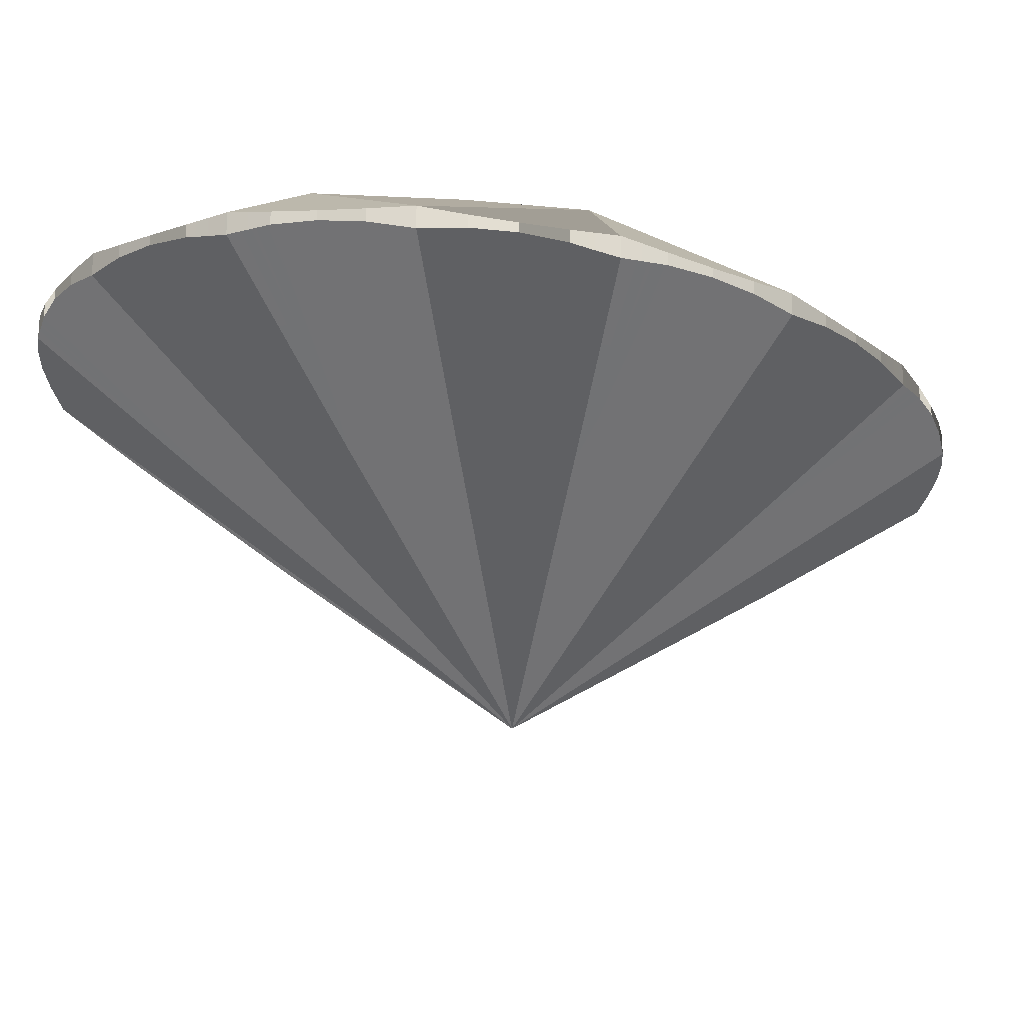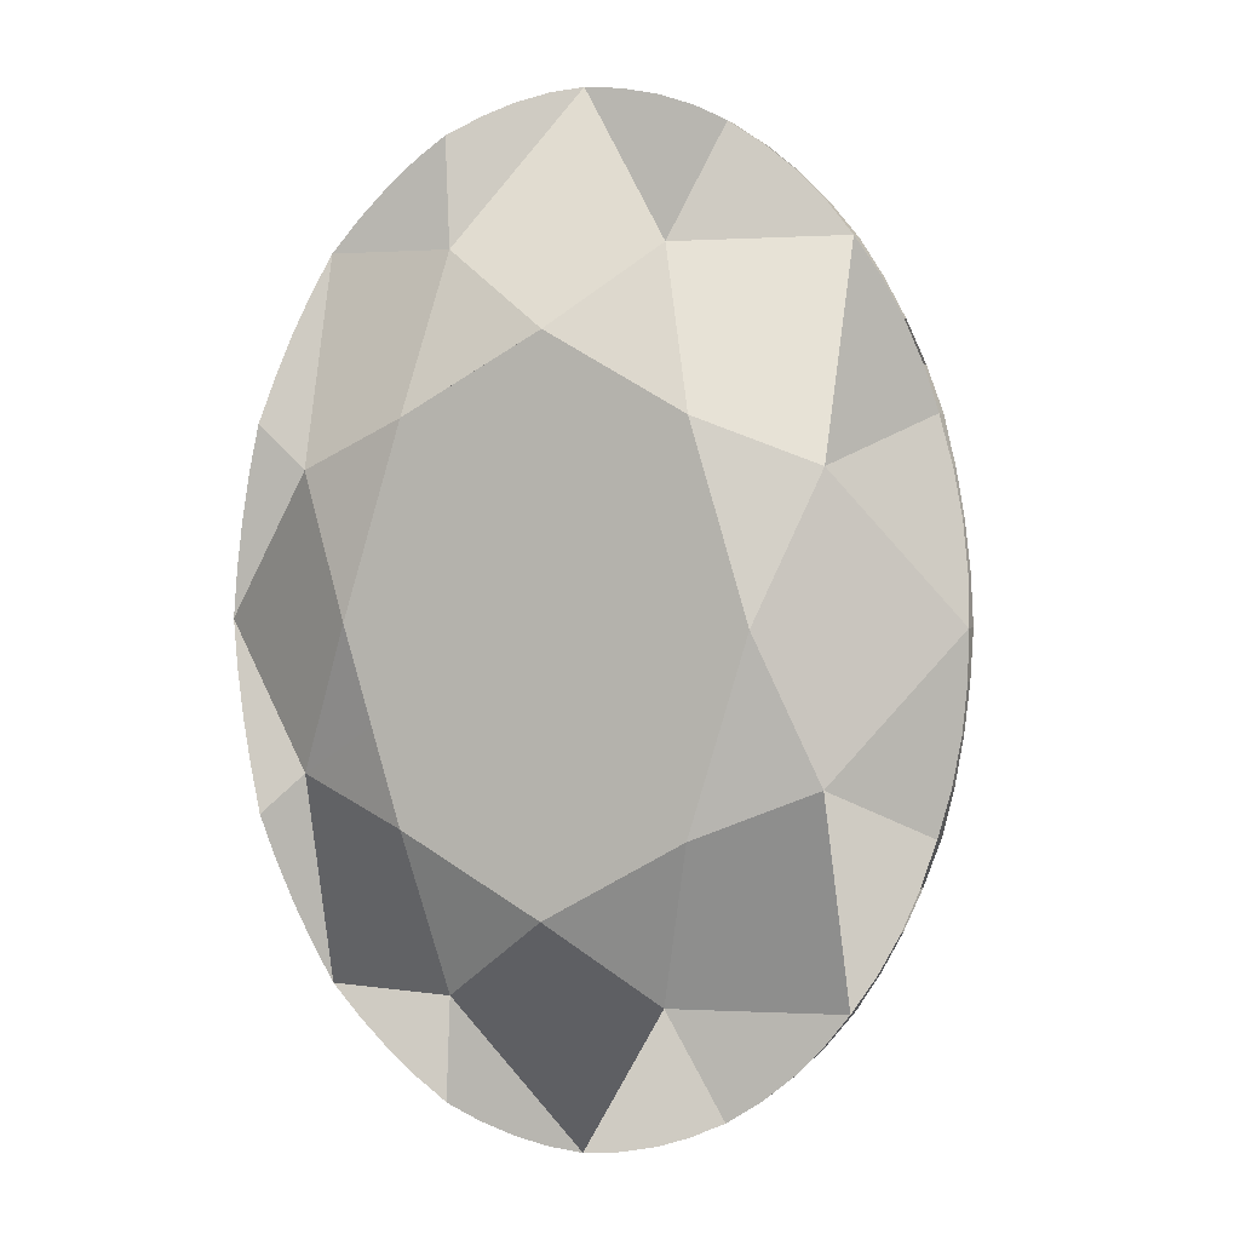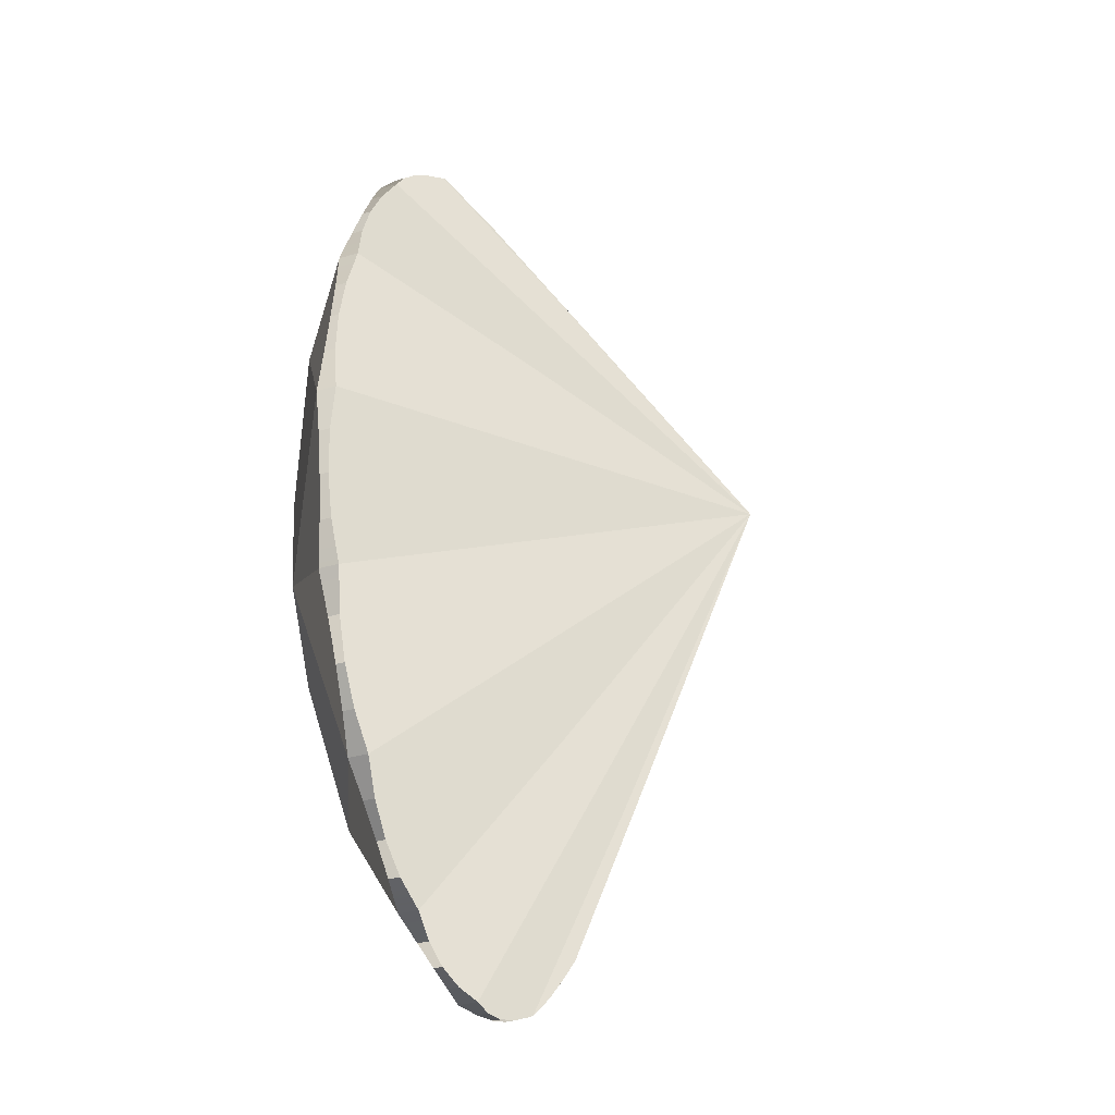
<metadata>
{"format":"obj","ext":"obj","renderer":"f3d","projection":"perspective","resolution":1024,"background":"white","views":[{"elev":-21.5,"azim":-133.5,"up":"+Y"},{"elev":1.6,"azim":-161.2,"up":"+Z"},{"elev":-33.4,"azim":-67.8,"up":"+Z"}]}
</metadata>
<code>
v  -2.444 0.6909 -0.2265
v  -2.448 0.7006 -0.1171
v  -1.688 1.22 -0.9626
v  -2.44 0.6811 -0.3358
v  -2.429 0.6779 -0.444
v  -2.417 0.6746 -0.5521
v  -2.405 0.6714 -0.6605
v  -2.452 0.7105 -0.0079
v  -2.366 0.6779 -0.8726
v  -2.386 0.6746 -0.7666
v  -2.347 0.6811 -0.9788
v  -2.32 0.6909 -1.081
v  -2.265 0.7105 -1.289
v  -2.293 0.7006 -1.184
v  -2.377 0.6763 0.804
v  -2.348 0.6811 0.9631
v  -1.691 1.22 0.9549
v  -2.307 0.6958 1.118
v  -2.267 0.7105 1.283
v  -2.446 0.6958 0.156
v  -2.441 0.6811 0.3199
v  -2.423 0.6763 0.4823
v  -2.406 0.6714 0.6447
v  -2.406 0.6088 0.6447
v  -2.377 0.6037 0.804
v  -2.348 0.5985 0.9631
v  -2.347 0.5985 -0.9788
v  -2.366 0.602 -0.8726
v  -2.386 0.6054 -0.7666
v  -2.405 0.6088 -0.6605
v  -1.365 -0.2659 0.7698
v  -1.457 -0.2659 -0.0072
v  0 -1.478 0
v  -2.267 0.568 1.283
v  -2.307 0.5833 1.118
v  -2.441 0.5985 0.3199
v  -2.446 0.5833 0.156
v  -2.423 0.6037 0.4823
v  -2.452 0.568 -0.0079
v  -2.448 0.5782 -0.1171
v  -2.444 0.5884 -0.2265
v  -2.44 0.5985 -0.3358
v  -2.429 0.602 -0.444
v  -1.362 -0.2659 -0.7774
v  -2.417 0.6054 -0.5521
v  -2.32 0.5884 -1.081
v  -2.293 0.5782 -1.184
v  -2.265 0.568 -1.289
v  -1.611 0.6909 -2.528
v  -1.671 0.7006 -2.455
v  -0.697 1.22 -2.316
v  -1.552 0.6811 -2.602
v  -1.488 0.6779 -2.667
v  -1.424 0.6746 -2.732
v  -1.36 0.6714 -2.797
v  -1.73 0.7105 -2.381
v  -1.223 0.6779 -2.909
v  -1.291 0.6746 -2.853
v  -1.154 0.6811 -2.966
v  -1.082 0.6909 -3.012
v  -0.9362 0.7105 -3.105
v  -1.01 0.7006 -3.058
v  -2.095 0.6763 -1.734
v  -2.157 0.6811 -1.593
v  -2.208 0.6958 -1.445
v  -1.81 0.6958 -2.26
v  -1.891 0.6811 -2.138
v  -1.962 0.6763 -2.006
v  -2.034 0.6714 -1.875
v  -2.034 0.6088 -1.875
v  -2.095 0.6037 -1.734
v  -2.157 0.5985 -1.593
v  -1.154 0.5985 -2.966
v  -1.223 0.602 -2.909
v  -1.291 0.6054 -2.853
v  -1.36 0.6088 -2.797
v  -1.027 -0.2659 -1.417
v  -2.208 0.5833 -1.445
v  -1.891 0.5985 -2.138
v  -1.81 0.5833 -2.26
v  -1.962 0.6037 -2.006
v  -1.73 0.568 -2.381
v  -1.671 0.5782 -2.455
v  -1.611 0.5884 -2.528
v  -1.552 0.5985 -2.602
v  -1.488 0.602 -2.667
v  -0.5619 -0.2659 -1.869
v  -1.424 0.6054 -2.732
v  -1.082 0.5884 -3.012
v  -1.01 0.5782 -3.058
v  -0.9362 0.568 -3.105
v  0.1653 0.6909 -3.349
v  0.0855 0.7006 -3.354
v  0.7027 1.22 -2.313
v  0.2451 0.6811 -3.343
v  0.3241 0.6779 -3.327
v  0.4031 0.6746 -3.311
v  0.4821 0.6714 -3.295
v  0.0058 0.7105 -3.36
v  0.637 0.6779 -3.242
v  0.5596 0.6746 -3.268
v  0.7144 0.6811 -3.215
v  0.7892 0.6909 -3.178
v  0.9407 0.7105 -3.103
v  0.864 0.7006 -3.142
v  -0.5868 0.6763 -3.256
v  -0.703 0.6811 -3.216
v  -0.8158 0.6958 -3.161
v  -0.1139 0.6958 -3.352
v  -0.2335 0.6811 -3.344
v  -0.3521 0.6763 -3.32
v  -0.4706 0.6714 -3.296
v  -0.4706 0.6088 -3.296
v  -0.5868 0.6037 -3.256
v  -0.703 0.5985 -3.216
v  0.7144 0.5985 -3.215
v  0.637 0.602 -3.242
v  0.5596 0.6054 -3.268
v  0.4821 0.6088 -3.295
v  0.0052 -0.2659 -1.996
v  -0.8158 0.5833 -3.161
v  -0.2335 0.5985 -3.344
v  -0.1139 0.5833 -3.352
v  -0.3521 0.6037 -3.32
v  0.0058 0.568 -3.36
v  0.0855 0.5782 -3.354
v  0.1653 0.5884 -3.349
v  0.2451 0.5985 -3.343
v  0.3241 0.602 -3.327
v  0.5675 -0.2659 -1.866
v  0.4031 0.6054 -3.311
v  0.7892 0.5884 -3.178
v  0.864 0.5782 -3.142
v  0.9407 0.568 -3.103
v  1.845 0.6909 -2.208
v  1.792 0.7006 -2.289
v  1.691 1.22 -0.9549
v  1.899 0.6811 -2.127
v  1.946 0.6779 -2.039
v  1.994 0.6746 -1.951
v  2.042 0.6714 -1.863
v  1.738 0.7105 -2.37
v  2.124 0.6779 -1.675
v  2.083 0.6746 -1.769
v  2.165 0.6811 -1.581
v  2.199 0.6909 -1.483
v  2.267 0.7105 -1.283
v  2.232 0.7006 -1.384
v  1.266 0.6763 -2.871
v  1.163 0.6811 -2.955
v  1.055 0.6958 -3.025
v  1.649 0.6958 -2.48
v  1.561 0.6811 -2.591
v  1.464 0.6763 -2.688
v  1.368 0.6714 -2.786
v  1.368 0.6088 -2.786
v  1.266 0.6037 -2.871
v  1.163 0.5985 -2.955
v  2.165 0.5985 -1.581
v  2.124 0.602 -1.675
v  2.083 0.6054 -1.769
v  2.042 0.6088 -1.863
v  1.034 -0.2659 -1.407
v  1.055 0.5833 -3.025
v  1.561 0.5985 -2.591
v  1.649 0.5833 -2.48
v  1.464 0.6037 -2.688
v  1.738 0.568 -2.37
v  1.792 0.5782 -2.289
v  1.845 0.5884 -2.208
v  1.899 0.5985 -2.127
v  1.946 0.602 -2.039
v  1.365 -0.2659 -0.7698
v  1.994 0.6054 -1.951
v  2.199 0.5884 -1.483
v  2.232 0.5782 -1.384
v  2.267 0.568 -1.283
v  2.444 0.6909 0.2265
v  2.448 0.7006 0.1171
v  1.688 1.22 0.9626
v  2.44 0.6811 0.3358
v  2.429 0.6779 0.444
v  2.417 0.6746 0.5522
v  2.405 0.6714 0.6605
v  2.452 0.7105 0.0079
v  2.366 0.6779 0.8726
v  2.386 0.6746 0.7666
v  2.347 0.6811 0.9788
v  2.32 0.6909 1.081
v  2.265 0.7105 1.289
v  2.293 0.7006 1.184
v  2.377 0.6763 -0.804
v  2.348 0.6811 -0.9631
v  2.307 0.6958 -1.118
v  2.446 0.6958 -0.156
v  2.441 0.6811 -0.3199
v  2.423 0.6763 -0.4823
v  2.406 0.6714 -0.6447
v  2.406 0.6088 -0.6447
v  2.377 0.6037 -0.804
v  2.348 0.5985 -0.9631
v  2.347 0.5985 0.9788
v  2.366 0.602 0.8726
v  2.386 0.6054 0.7666
v  2.405 0.6088 0.6605
v  1.457 -0.2659 0.0072
v  2.307 0.5833 -1.118
v  2.441 0.5985 -0.3199
v  2.446 0.5833 -0.156
v  2.423 0.6037 -0.4823
v  2.452 0.568 0.0079
v  2.448 0.5782 0.1171
v  2.444 0.5884 0.2265
v  2.44 0.5985 0.3358
v  2.429 0.602 0.444
v  1.362 -0.2659 0.7774
v  2.417 0.6054 0.5522
v  2.32 0.5884 1.081
v  2.293 0.5782 1.184
v  2.265 0.568 1.289
v  1.611 0.6909 2.528
v  1.671 0.7006 2.455
v  0.697 1.22 2.316
v  1.552 0.6811 2.602
v  1.488 0.6779 2.667
v  1.424 0.6746 2.732
v  1.36 0.6714 2.797
v  1.73 0.7105 2.381
v  1.223 0.6779 2.909
v  1.291 0.6746 2.853
v  1.154 0.6811 2.966
v  1.082 0.6909 3.012
v  0.9362 0.7105 3.105
v  1.01 0.7006 3.058
v  2.095 0.6763 1.734
v  2.157 0.6811 1.593
v  2.208 0.6958 1.445
v  1.81 0.6958 2.26
v  1.891 0.6811 2.138
v  1.962 0.6763 2.006
v  2.034 0.6714 1.875
v  2.034 0.6088 1.875
v  2.095 0.6037 1.734
v  2.157 0.5985 1.593
v  1.154 0.5985 2.966
v  1.223 0.602 2.909
v  1.291 0.6054 2.853
v  1.36 0.6088 2.797
v  1.027 -0.2659 1.417
v  2.208 0.5833 1.445
v  1.891 0.5985 2.138
v  1.81 0.5833 2.26
v  1.962 0.6037 2.006
v  1.73 0.568 2.381
v  1.671 0.5782 2.455
v  1.611 0.5884 2.528
v  1.552 0.5985 2.602
v  1.488 0.602 2.667
v  0.5619 -0.2659 1.869
v  1.424 0.6054 2.732
v  1.082 0.5884 3.012
v  1.01 0.5782 3.058
v  0.9362 0.568 3.105
v  -0.1653 0.6909 3.349
v  -0.0855 0.7006 3.354
v  -0.7027 1.22 2.313
v  -0.2451 0.6811 3.343
v  -0.3241 0.6779 3.327
v  -0.4031 0.6746 3.311
v  -0.4821 0.6714 3.295
v  -0.0058 0.7105 3.36
v  -0.637 0.6779 3.242
v  -0.5596 0.6746 3.268
v  -0.7144 0.6811 3.215
v  -0.7892 0.6909 3.178
v  -0.9407 0.7105 3.103
v  -0.864 0.7006 3.142
v  0.5868 0.6763 3.256
v  0.703 0.6811 3.216
v  0.8159 0.6958 3.161
v  0.1139 0.6958 3.352
v  0.2335 0.6811 3.344
v  0.3521 0.6763 3.32
v  0.4706 0.6714 3.296
v  0.4706 0.6088 3.296
v  0.5868 0.6037 3.256
v  0.703 0.5985 3.216
v  -0.7144 0.5985 3.215
v  -0.637 0.602 3.242
v  -0.5596 0.6054 3.268
v  -0.4821 0.6088 3.295
v  -0.0052 -0.2659 1.996
v  0.8159 0.5833 3.161
v  0.2335 0.5985 3.344
v  0.1139 0.5833 3.352
v  0.3521 0.6037 3.32
v  -0.0058 0.568 3.36
v  -0.0855 0.5782 3.354
v  -0.1653 0.5884 3.349
v  -0.2451 0.5985 3.343
v  -0.3241 0.602 3.327
v  -0.5675 -0.2659 1.866
v  -0.4031 0.6054 3.311
v  -0.7892 0.5884 3.178
v  -0.864 0.5782 3.142
v  -0.9407 0.568 3.103
v  -1.845 0.6909 2.208
v  -1.792 0.7006 2.289
v  -1.899 0.6811 2.127
v  -1.946 0.6779 2.039
v  -1.994 0.6746 1.951
v  -2.042 0.6714 1.863
v  -1.738 0.7105 2.37
v  -2.124 0.6779 1.675
v  -2.083 0.6746 1.769
v  -2.165 0.6811 1.581
v  -2.199 0.6909 1.483
v  -2.232 0.7006 1.384
v  -1.266 0.6763 2.871
v  -1.163 0.6811 2.955
v  -1.055 0.6958 3.025
v  -1.649 0.6958 2.48
v  -1.561 0.6811 2.591
v  -1.464 0.6763 2.688
v  -1.368 0.6714 2.786
v  -1.368 0.6088 2.786
v  -1.266 0.6037 2.871
v  -1.163 0.5985 2.955
v  -2.165 0.5985 1.581
v  -2.124 0.602 1.675
v  -2.083 0.6054 1.769
v  -2.042 0.6088 1.863
v  -1.034 -0.2659 1.407
v  -1.055 0.5833 3.025
v  -1.561 0.5985 2.591
v  -1.649 0.5833 2.48
v  -1.464 0.6037 2.688
v  -1.738 0.568 2.37
v  -1.792 0.5782 2.289
v  -1.845 0.5884 2.208
v  -1.899 0.5985 2.127
v  -1.946 0.602 2.039
v  -1.994 0.6054 1.951
v  -2.199 0.5884 1.483
v  -2.232 0.5782 1.384
v  0.4647 1.478 -1.524
v  0.9262 1.478 -1.259
v  0.0051 1.478 -1.788
v  1.115 1.478 -0.6276
v  1.305 1.478 0.007
v  1.113 1.478 0.6366
v  0.9189 1.478 1.269
v  0.4581 1.478 1.528
v  -0.0051 1.478 1.788
v  -0.4647 1.478 1.524
v  -0.9262 1.478 1.259
v  -1.115 1.478 0.6276
v  -1.305 1.478 -0.007
v  -0.9189 1.478 -1.269
v  -0.4581 1.478 -1.528
v  -1.113 1.478 -0.6366
g default001
f 1 2 3
f 4 1 3
f 4 3 5
f 6 3 7
f 3 6 5
f 3 2 8
f 3 9 10
f 3 10 7
f 11 9 3
f 12 11 3
f 3 13 14
f 12 3 14
f 15 16 17
f 17 18 19
f 17 16 18
f 17 20 21
f 22 17 21
f 15 17 23
f 23 17 22
f 8 20 17
f 24 25 15 23
f 16 15 25 26
f 9 11 27 28
f 28 29 10 9
f 7 10 29 30
f 31 32 33
f 25 31 26
f 31 34 35
f 31 35 26
f 36 32 31
f 32 36 37
f 38 36 31
f 25 24 31
f 24 38 31
f 39 32 37
f 40 41 32
f 42 43 44
f 42 32 41
f 45 30 44
f 30 29 44
f 43 45 44
f 32 39 40
f 28 44 29
f 32 42 44
f 32 44 33
f 27 44 28
f 44 27 46
f 44 47 48
f 47 44 46
f 19 18 35 34
f 18 16 26 35
f 23 22 38 24
f 22 21 36 38
f 21 20 37 36
f 20 8 39 37
f 8 2 40 39
f 2 1 41 40
f 1 4 42 41
f 4 5 43 42
f 5 6 45 43
f 6 7 30 45
f 11 12 46 27
f 12 14 47 46
f 14 13 48 47
f 49 50 51
f 52 49 51
f 52 51 53
f 54 51 55
f 51 54 53
f 51 50 56
f 51 57 58
f 51 58 55
f 59 57 51
f 60 59 51
f 51 61 62
f 60 51 62
f 63 64 3
f 3 65 13
f 3 64 65
f 3 66 67
f 68 3 67
f 63 3 69
f 69 3 68
f 56 66 3
f 70 71 63 69
f 64 63 71 72
f 57 59 73 74
f 74 75 58 57
f 55 58 75 76
f 44 77 33
f 71 44 72
f 44 48 78
f 44 78 72
f 79 77 44
f 77 79 80
f 81 79 44
f 71 70 44
f 70 81 44
f 82 77 80
f 83 84 77
f 85 86 87
f 85 77 84
f 88 76 87
f 76 75 87
f 86 88 87
f 77 82 83
f 74 87 75
f 77 85 87
f 77 87 33
f 73 87 74
f 87 73 89
f 87 90 91
f 90 87 89
f 13 65 78 48
f 65 64 72 78
f 69 68 81 70
f 68 67 79 81
f 67 66 80 79
f 66 56 82 80
f 56 50 83 82
f 50 49 84 83
f 49 52 85 84
f 52 53 86 85
f 53 54 88 86
f 54 55 76 88
f 59 60 89 73
f 60 62 90 89
f 62 61 91 90
f 92 93 94
f 95 92 94
f 95 94 96
f 97 94 98
f 94 97 96
f 94 93 99
f 94 100 101
f 94 101 98
f 102 100 94
f 103 102 94
f 94 104 105
f 103 94 105
f 106 107 51
f 51 108 61
f 51 107 108
f 51 109 110
f 111 51 110
f 106 51 112
f 112 51 111
f 99 109 51
f 113 114 106 112
f 107 106 114 115
f 100 102 116 117
f 117 118 101 100
f 98 101 118 119
f 87 120 33
f 114 87 115
f 87 91 121
f 87 121 115
f 122 120 87
f 120 122 123
f 124 122 87
f 114 113 87
f 113 124 87
f 125 120 123
f 126 127 120
f 128 129 130
f 128 120 127
f 131 119 130
f 119 118 130
f 129 131 130
f 120 125 126
f 117 130 118
f 120 128 130
f 120 130 33
f 116 130 117
f 130 116 132
f 130 133 134
f 133 130 132
f 61 108 121 91
f 108 107 115 121
f 112 111 124 113
f 111 110 122 124
f 110 109 123 122
f 109 99 125 123
f 99 93 126 125
f 93 92 127 126
f 92 95 128 127
f 95 96 129 128
f 96 97 131 129
f 97 98 119 131
f 102 103 132 116
f 103 105 133 132
f 105 104 134 133
f 135 136 137
f 138 135 137
f 138 137 139
f 140 137 141
f 137 140 139
f 137 136 142
f 137 143 144
f 137 144 141
f 145 143 137
f 146 145 137
f 137 147 148
f 146 137 148
f 149 150 94
f 94 151 104
f 94 150 151
f 94 152 153
f 154 94 153
f 149 94 155
f 155 94 154
f 142 152 94
f 156 157 149 155
f 150 149 157 158
f 143 145 159 160
f 160 161 144 143
f 141 144 161 162
f 130 163 33
f 157 130 158
f 130 134 164
f 130 164 158
f 165 163 130
f 163 165 166
f 167 165 130
f 157 156 130
f 156 167 130
f 168 163 166
f 169 170 163
f 171 172 173
f 171 163 170
f 174 162 173
f 162 161 173
f 172 174 173
f 163 168 169
f 160 173 161
f 163 171 173
f 163 173 33
f 159 173 160
f 173 159 175
f 173 176 177
f 176 173 175
f 104 151 164 134
f 151 150 158 164
f 155 154 167 156
f 154 153 165 167
f 153 152 166 165
f 152 142 168 166
f 142 136 169 168
f 136 135 170 169
f 135 138 171 170
f 138 139 172 171
f 139 140 174 172
f 140 141 162 174
f 145 146 175 159
f 146 148 176 175
f 148 147 177 176
f 178 179 180
f 181 178 180
f 181 180 182
f 183 180 184
f 180 183 182
f 180 179 185
f 180 186 187
f 180 187 184
f 188 186 180
f 189 188 180
f 180 190 191
f 189 180 191
f 192 193 137
f 137 194 147
f 137 193 194
f 137 195 196
f 197 137 196
f 192 137 198
f 198 137 197
f 185 195 137
f 199 200 192 198
f 193 192 200 201
f 186 188 202 203
f 203 204 187 186
f 184 187 204 205
f 173 206 33
f 200 173 201
f 173 177 207
f 173 207 201
f 208 206 173
f 206 208 209
f 210 208 173
f 200 199 173
f 199 210 173
f 211 206 209
f 212 213 206
f 214 215 216
f 214 206 213
f 217 205 216
f 205 204 216
f 215 217 216
f 206 211 212
f 203 216 204
f 206 214 216
f 206 216 33
f 202 216 203
f 216 202 218
f 216 219 220
f 219 216 218
f 147 194 207 177
f 194 193 201 207
f 198 197 210 199
f 197 196 208 210
f 196 195 209 208
f 195 185 211 209
f 185 179 212 211
f 179 178 213 212
f 178 181 214 213
f 181 182 215 214
f 182 183 217 215
f 183 184 205 217
f 188 189 218 202
f 189 191 219 218
f 191 190 220 219
f 221 222 223
f 224 221 223
f 224 223 225
f 226 223 227
f 223 226 225
f 223 222 228
f 223 229 230
f 223 230 227
f 231 229 223
f 232 231 223
f 223 233 234
f 232 223 234
f 235 236 180
f 180 237 190
f 180 236 237
f 180 238 239
f 240 180 239
f 235 180 241
f 241 180 240
f 228 238 180
f 242 243 235 241
f 236 235 243 244
f 229 231 245 246
f 246 247 230 229
f 227 230 247 248
f 216 249 33
f 243 216 244
f 216 220 250
f 216 250 244
f 251 249 216
f 249 251 252
f 253 251 216
f 243 242 216
f 242 253 216
f 254 249 252
f 255 256 249
f 257 258 259
f 257 249 256
f 260 248 259
f 248 247 259
f 258 260 259
f 249 254 255
f 246 259 247
f 249 257 259
f 249 259 33
f 245 259 246
f 259 245 261
f 259 262 263
f 262 259 261
f 190 237 250 220
f 237 236 244 250
f 241 240 253 242
f 240 239 251 253
f 239 238 252 251
f 238 228 254 252
f 228 222 255 254
f 222 221 256 255
f 221 224 257 256
f 224 225 258 257
f 225 226 260 258
f 226 227 248 260
f 231 232 261 245
f 232 234 262 261
f 234 233 263 262
f 264 265 266
f 267 264 266
f 267 266 268
f 269 266 270
f 266 269 268
f 266 265 271
f 266 272 273
f 266 273 270
f 274 272 266
f 275 274 266
f 266 276 277
f 275 266 277
f 278 279 223
f 223 280 233
f 223 279 280
f 223 281 282
f 283 223 282
f 278 223 284
f 284 223 283
f 271 281 223
f 285 286 278 284
f 279 278 286 287
f 272 274 288 289
f 289 290 273 272
f 270 273 290 291
f 259 292 33
f 286 259 287
f 259 263 293
f 259 293 287
f 294 292 259
f 292 294 295
f 296 294 259
f 286 285 259
f 285 296 259
f 297 292 295
f 298 299 292
f 300 301 302
f 300 292 299
f 303 291 302
f 291 290 302
f 301 303 302
f 292 297 298
f 289 302 290
f 292 300 302
f 292 302 33
f 288 302 289
f 302 288 304
f 302 305 306
f 305 302 304
f 233 280 293 263
f 280 279 287 293
f 284 283 296 285
f 283 282 294 296
f 282 281 295 294
f 281 271 297 295
f 271 265 298 297
f 265 264 299 298
f 264 267 300 299
f 267 268 301 300
f 268 269 303 301
f 269 270 291 303
f 274 275 304 288
f 275 277 305 304
f 277 276 306 305
f 307 308 17
f 309 307 17
f 309 17 310
f 311 17 312
f 17 311 310
f 17 308 313
f 17 314 315
f 17 315 312
f 316 314 17
f 317 316 17
f 17 19 318
f 317 17 318
f 319 320 266
f 266 321 276
f 266 320 321
f 266 322 323
f 324 266 323
f 319 266 325
f 325 266 324
f 313 322 266
f 326 327 319 325
f 320 319 327 328
f 314 316 329 330
f 330 331 315 314
f 312 315 331 332
f 302 333 33
f 327 302 328
f 302 306 334
f 302 334 328
f 335 333 302
f 333 335 336
f 337 335 302
f 327 326 302
f 326 337 302
f 338 333 336
f 339 340 333
f 341 342 31
f 341 333 340
f 343 332 31
f 332 331 31
f 342 343 31
f 333 338 339
f 330 31 331
f 333 341 31
f 333 31 33
f 329 31 330
f 31 329 344
f 31 345 34
f 345 31 344
f 276 321 334 306
f 321 320 328 334
f 325 324 337 326
f 324 323 335 337
f 323 322 336 335
f 322 313 338 336
f 313 308 339 338
f 308 307 340 339
f 307 309 341 340
f 309 310 342 341
f 310 311 343 342
f 311 312 332 343
f 316 317 344 329
f 317 318 345 344
f 318 19 34 345
f 346 347 94
f 348 346 94
f 347 349 137
f 349 350 137
f 351 352 180
f 350 351 180
f 353 354 223
f 352 353 223
f 354 355 266
f 355 356 266
f 357 358 17
f 356 357 17
f 359 360 51
f 360 348 51
f 361 359 3
f 358 361 3
f 266 271 223 354
f 17 313 266 356
f 3 8 17 358
f 51 56 3 359
f 94 99 51 348
f 137 142 94 347
f 180 185 137 350
f 223 228 180 352
f 350 349 357 356
f 349 347 358 357
f 347 346 361 358
f 346 348 359 361
f 351 350 356 355
f 352 351 355 354

</code>
